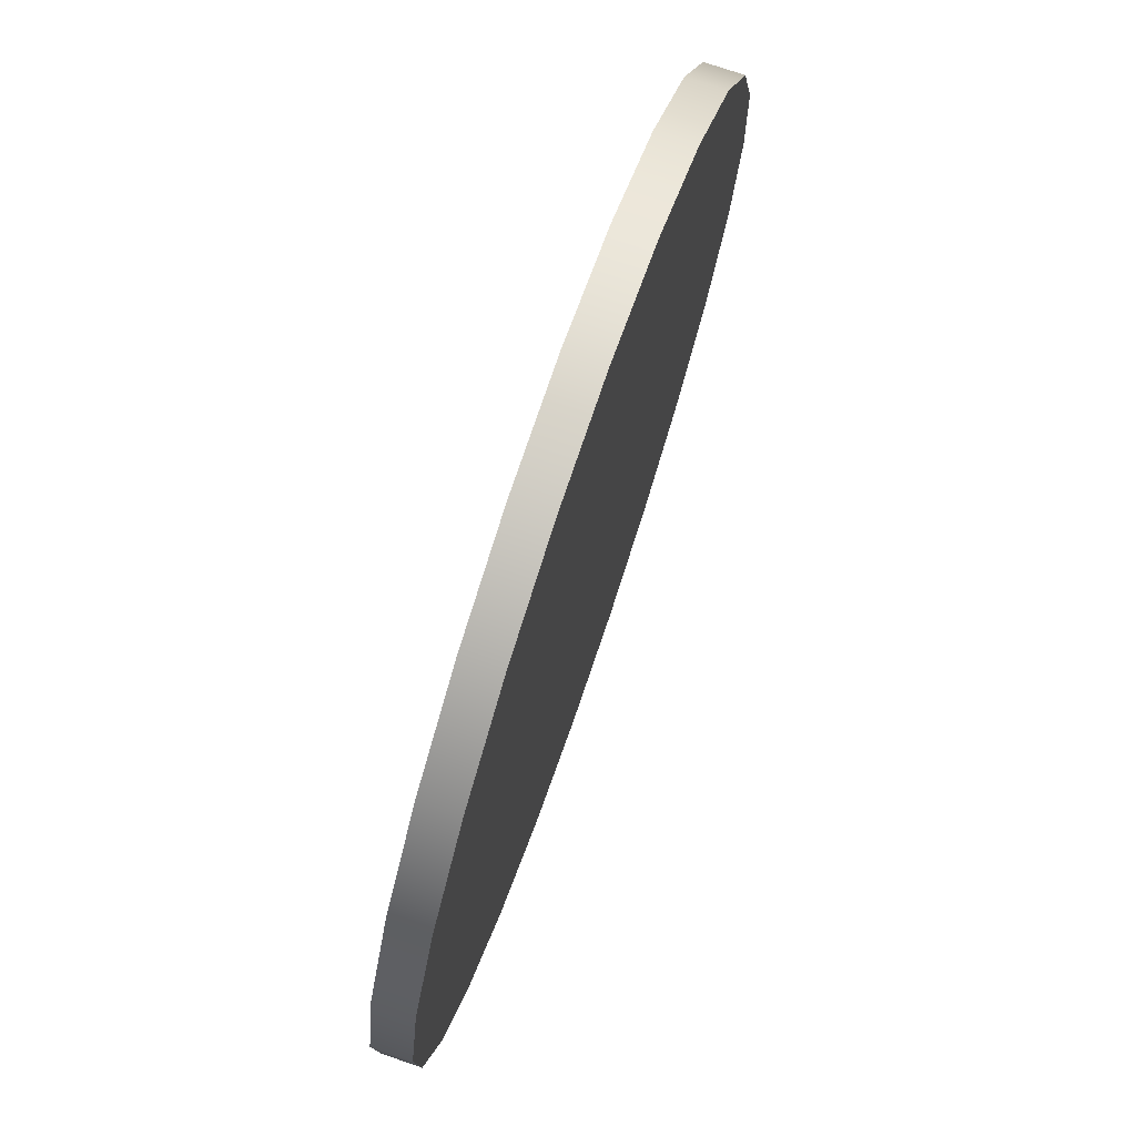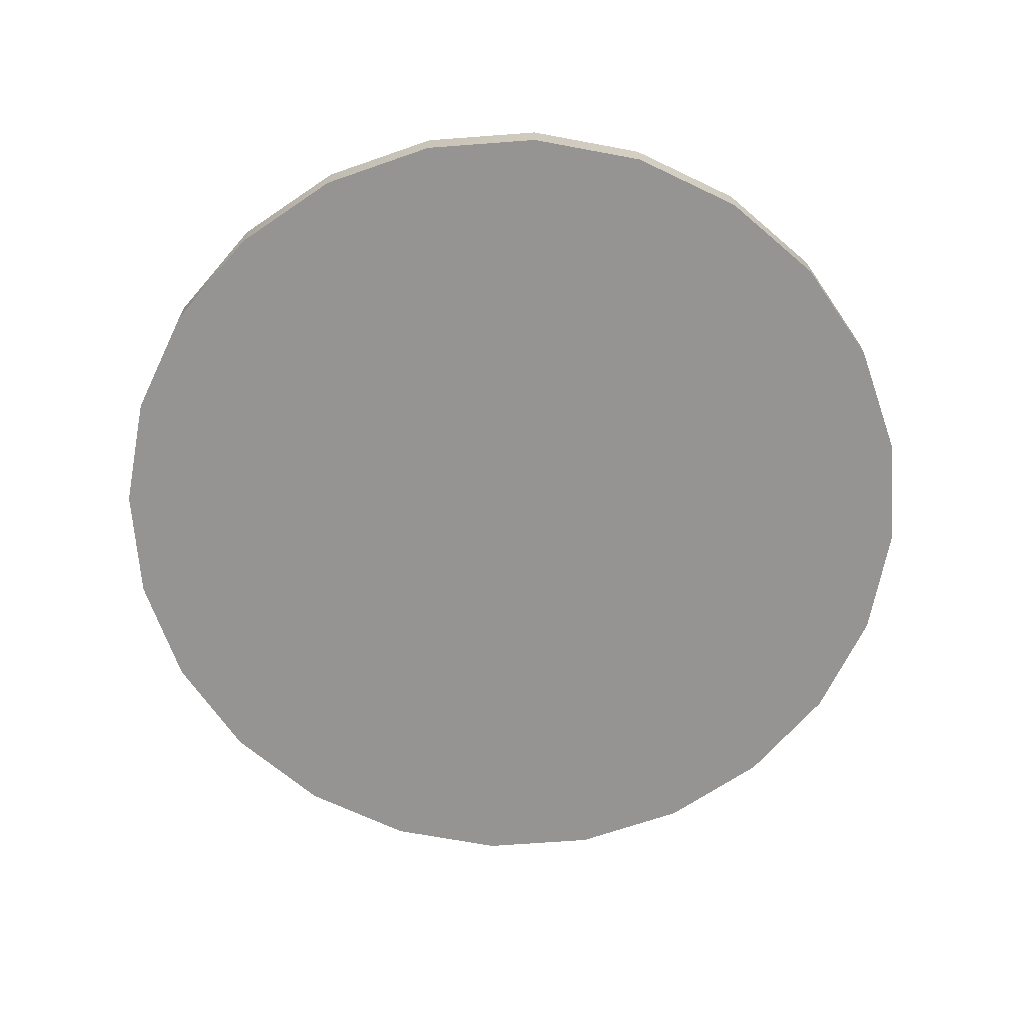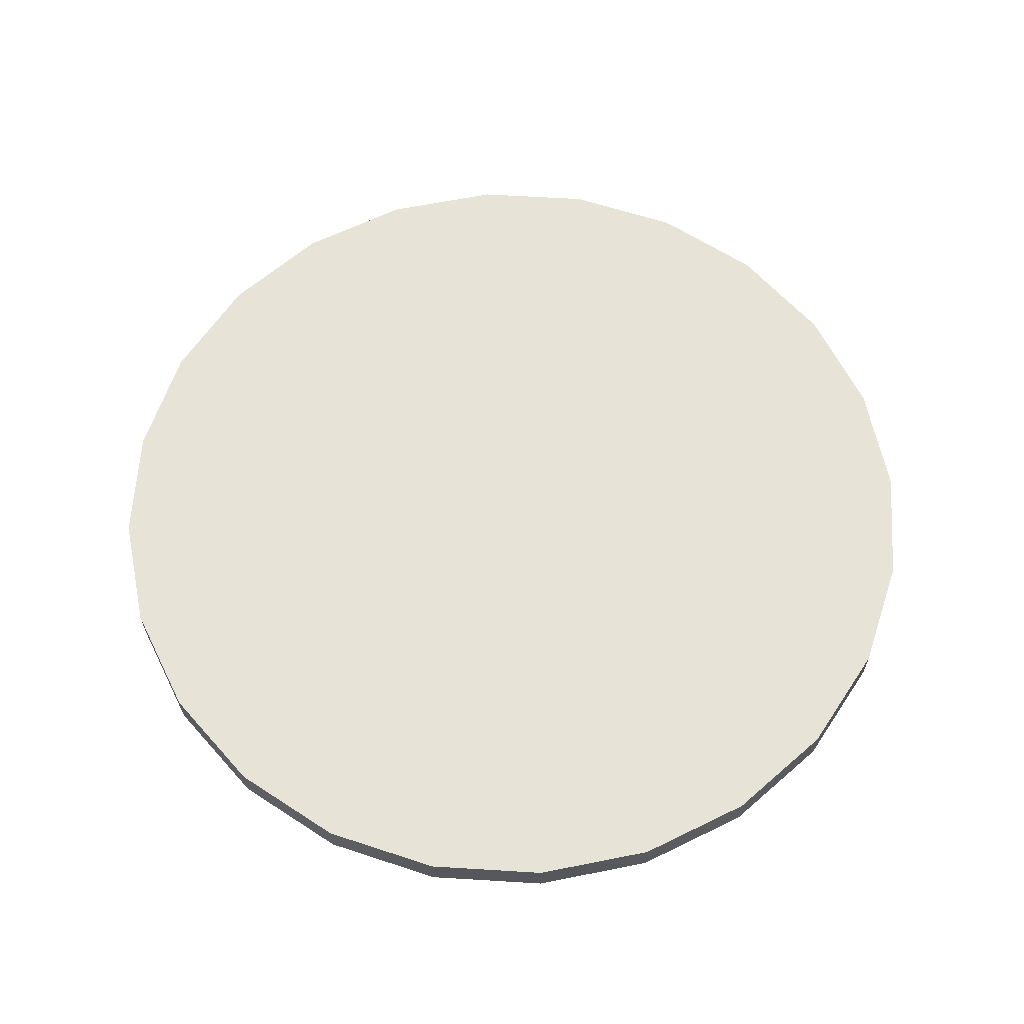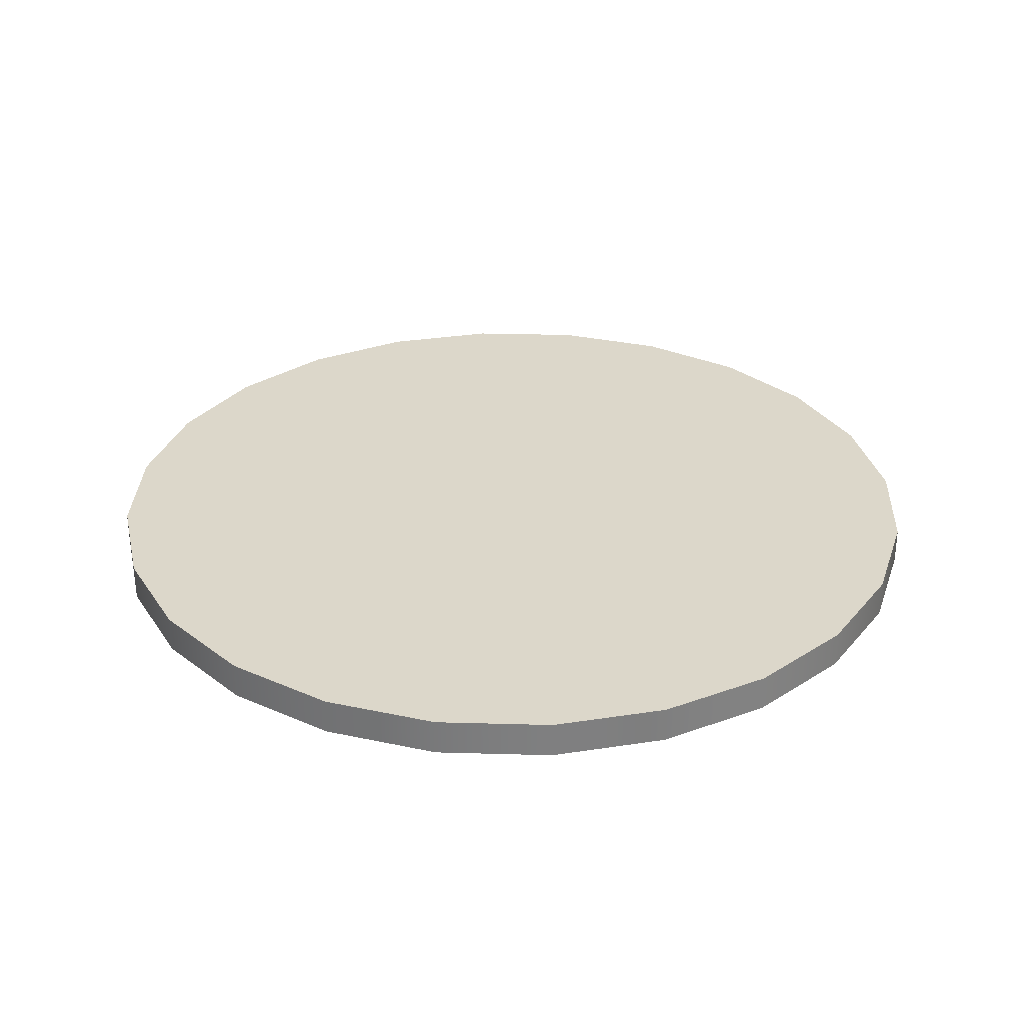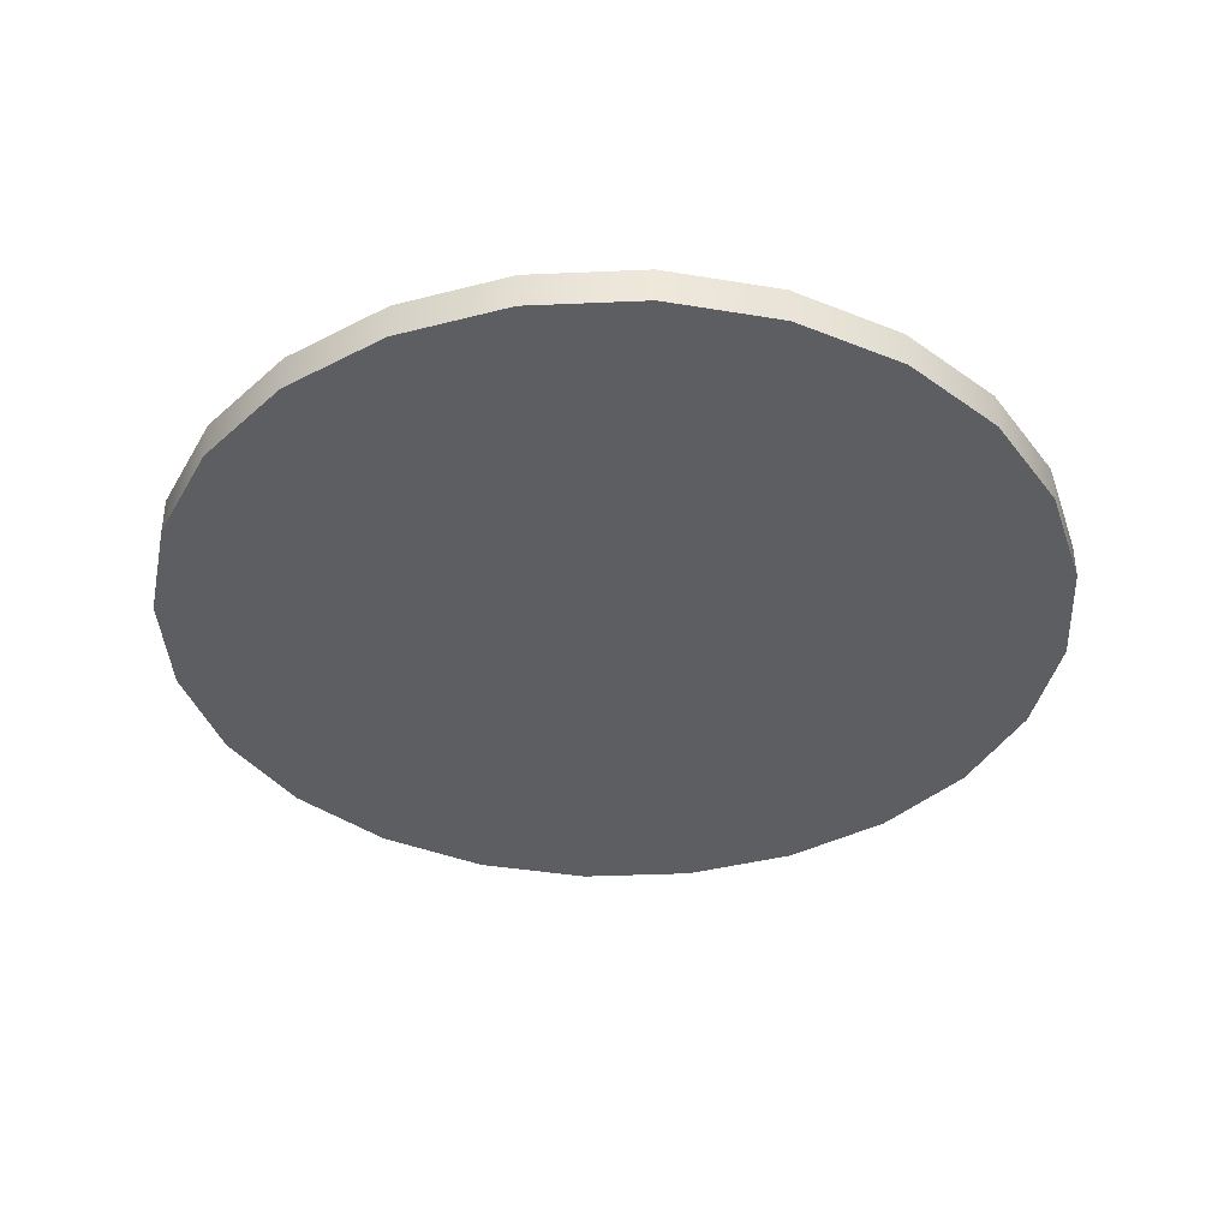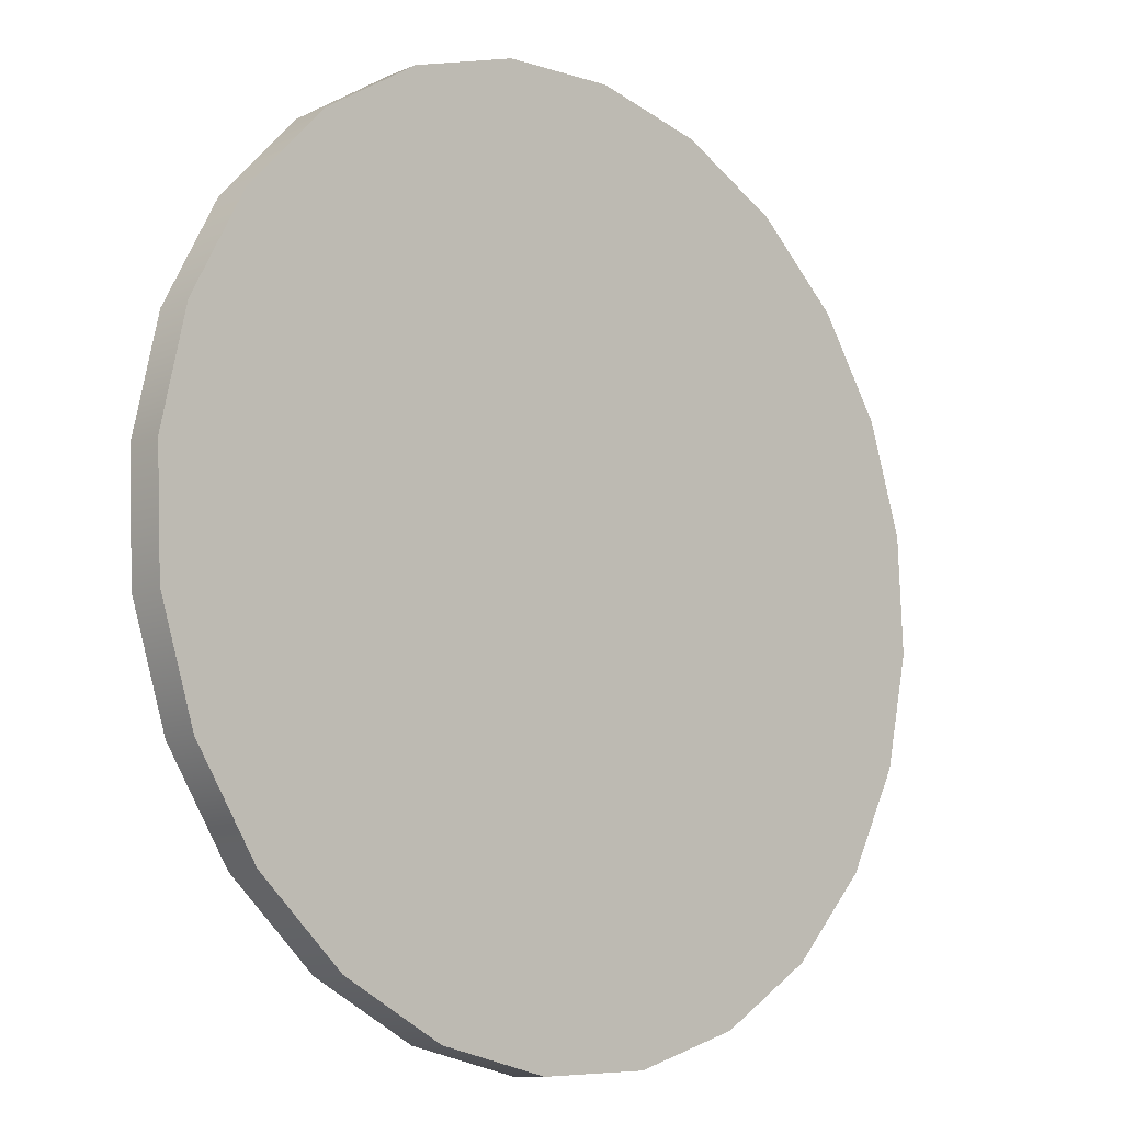
<metadata>
{"format":"obj","ext":"obj","renderer":"f3d","projection":"perspective","resolution":1024,"background":"white","views":[{"elev":74.9,"azim":108.9,"up":"+Z"},{"elev":-67.2,"azim":-128.0,"up":"+Y"},{"elev":62.3,"azim":66.2,"up":"+Y"},{"elev":30.6,"azim":35.0,"up":"+Y"},{"elev":-38.5,"azim":-39.2,"up":"+Y"},{"elev":-10.7,"azim":136.4,"up":"+Z"}]}
</metadata>
<code>
o group_21/ID233#ID233
v -0.03018 -0.1662 0.06558
v -0.0197 -0.1697 0.06225
v -0.03018 -0.1697 0.06558
v -0.0197 -0.1662 0.06225
v -0.0197 -0.1662 0.06225
v -0.03018 -0.1662 0.06558
v -0.0197 -0.1697 0.06225
v -0.03018 -0.1697 0.06558
v -0.05188 -0.1697 0.08941
v -0.05371 -0.1697 0.1111
v -0.05423 -0.1697 0.1002
v -0.05038 -0.1697 0.1216
v -0.04683 -0.1697 0.07965
v -0.04444 -0.1697 0.1309
v -0.03943 -0.1697 0.07152
v -0.03631 -0.1697 0.1383
v -0.03018 -0.1697 0.06558
v -0.02654 -0.1697 0.1433
v -0.0197 -0.1697 0.06225
v -0.0158 -0.1697 0.1457
v -0.008719 -0.1697 0.06173
v -0.004821 -0.1697 0.1452
v 0.002022 -0.1697 0.06408
v 0.005654 -0.1697 0.1418
v 0.01179 -0.1697 0.06913
v 0.01491 -0.1697 0.1359
v 0.01992 -0.1697 0.07653
v 0.02231 -0.1697 0.1277
v 0.02585 -0.1697 0.08578
v 0.02736 -0.1697 0.118
v 0.02919 -0.1697 0.09626
v 0.0297 -0.1697 0.1072
v 0.0297 -0.1697 0.1072
v 0.02919 -0.1697 0.09626
v 0.02736 -0.1697 0.118
v 0.02585 -0.1697 0.08578
v 0.02231 -0.1697 0.1277
v 0.01992 -0.1697 0.07653
v 0.01491 -0.1697 0.1359
v 0.01179 -0.1697 0.06913
v 0.005654 -0.1697 0.1418
v 0.002022 -0.1697 0.06408
v -0.004821 -0.1697 0.1452
v -0.008719 -0.1697 0.06173
v -0.0158 -0.1697 0.1457
v -0.0197 -0.1697 0.06225
v -0.02654 -0.1697 0.1433
v -0.03018 -0.1697 0.06558
v -0.03631 -0.1697 0.1383
v -0.03943 -0.1697 0.07152
v -0.04444 -0.1697 0.1309
v -0.04683 -0.1697 0.07965
v -0.05038 -0.1697 0.1216
v -0.05188 -0.1697 0.08941
v -0.05371 -0.1697 0.1111
v -0.05423 -0.1697 0.1002
v -0.03943 -0.1662 0.07152
v -0.03943 -0.1697 0.07152
v -0.03943 -0.1662 0.07152
v -0.03943 -0.1697 0.07152
v -0.05371 -0.1662 0.1111
v -0.05188 -0.1662 0.08941
v -0.05423 -0.1662 0.1002
v -0.05038 -0.1662 0.1216
v -0.04683 -0.1662 0.07965
v -0.04444 -0.1662 0.1309
v -0.03943 -0.1662 0.07152
v -0.03631 -0.1662 0.1383
v -0.03018 -0.1662 0.06558
v -0.02654 -0.1662 0.1433
v -0.0197 -0.1662 0.06225
v -0.0158 -0.1662 0.1457
v -0.008719 -0.1662 0.06173
v -0.004821 -0.1662 0.1452
v 0.002022 -0.1662 0.06408
v 0.005654 -0.1662 0.1418
v 0.01179 -0.1662 0.06913
v 0.01491 -0.1662 0.1359
v 0.01992 -0.1662 0.07653
v 0.02231 -0.1662 0.1277
v 0.02585 -0.1662 0.08578
v 0.02736 -0.1662 0.118
v 0.02919 -0.1662 0.09626
v 0.0297 -0.1662 0.1072
v 0.0297 -0.1662 0.1072
v 0.02736 -0.1662 0.118
v 0.02919 -0.1662 0.09626
v 0.02585 -0.1662 0.08578
v 0.02231 -0.1662 0.1277
v 0.01992 -0.1662 0.07653
v 0.01491 -0.1662 0.1359
v 0.01179 -0.1662 0.06913
v 0.005654 -0.1662 0.1418
v 0.002022 -0.1662 0.06408
v -0.004821 -0.1662 0.1452
v -0.008719 -0.1662 0.06173
v -0.0158 -0.1662 0.1457
v -0.0197 -0.1662 0.06225
v -0.02654 -0.1662 0.1433
v -0.03018 -0.1662 0.06558
v -0.03631 -0.1662 0.1383
v -0.03943 -0.1662 0.07152
v -0.04444 -0.1662 0.1309
v -0.04683 -0.1662 0.07965
v -0.05038 -0.1662 0.1216
v -0.05188 -0.1662 0.08941
v -0.05371 -0.1662 0.1111
v -0.05423 -0.1662 0.1002
v -0.008719 -0.1697 0.06173
v -0.008719 -0.1662 0.06173
v -0.008719 -0.1662 0.06173
v -0.008719 -0.1697 0.06173
v -0.05038 -0.1662 0.1216
v -0.04444 -0.1697 0.1309
v -0.04444 -0.1662 0.1309
v -0.05038 -0.1697 0.1216
v -0.05038 -0.1697 0.1216
v -0.05038 -0.1662 0.1216
v -0.04444 -0.1697 0.1309
v -0.04444 -0.1662 0.1309
v -0.05371 -0.1662 0.1111
v -0.05371 -0.1697 0.1111
v -0.05371 -0.1697 0.1111
v -0.05371 -0.1662 0.1111
v -0.05423 -0.1662 0.1002
v -0.05423 -0.1697 0.1002
v -0.05423 -0.1697 0.1002
v -0.05423 -0.1662 0.1002
v -0.05188 -0.1662 0.08941
v -0.05188 -0.1697 0.08941
v -0.05188 -0.1697 0.08941
v -0.05188 -0.1662 0.08941
v -0.04683 -0.1662 0.07965
v -0.04683 -0.1697 0.07965
v -0.04683 -0.1697 0.07965
v -0.04683 -0.1662 0.07965
v 0.002022 -0.1697 0.06408
v 0.002022 -0.1662 0.06408
v 0.002022 -0.1662 0.06408
v 0.002022 -0.1697 0.06408
v 0.01179 -0.1697 0.06913
v 0.01179 -0.1662 0.06913
v 0.01179 -0.1662 0.06913
v 0.01179 -0.1697 0.06913
v 0.01992 -0.1697 0.07653
v 0.01992 -0.1662 0.07653
v 0.01992 -0.1662 0.07653
v 0.01992 -0.1697 0.07653
v 0.02585 -0.1662 0.08578
v 0.02585 -0.1697 0.08578
v 0.02585 -0.1662 0.08578
v 0.02585 -0.1697 0.08578
v 0.02919 -0.1662 0.09626
v 0.02919 -0.1697 0.09626
v 0.02919 -0.1662 0.09626
v 0.02919 -0.1697 0.09626
v 0.0297 -0.1662 0.1072
v 0.0297 -0.1697 0.1072
v 0.0297 -0.1662 0.1072
v 0.0297 -0.1697 0.1072
v 0.02736 -0.1662 0.118
v 0.02736 -0.1697 0.118
v 0.02736 -0.1662 0.118
v 0.02736 -0.1697 0.118
v 0.02231 -0.1662 0.1277
v 0.02231 -0.1697 0.1277
v 0.02231 -0.1662 0.1277
v 0.02231 -0.1697 0.1277
v 0.01491 -0.1662 0.1359
v 0.01491 -0.1697 0.1359
v 0.01491 -0.1662 0.1359
v 0.01491 -0.1697 0.1359
v 0.005654 -0.1697 0.1418
v 0.005654 -0.1662 0.1418
v 0.005654 -0.1662 0.1418
v 0.005654 -0.1697 0.1418
v -0.004821 -0.1697 0.1452
v -0.004821 -0.1662 0.1452
v -0.004821 -0.1662 0.1452
v -0.004821 -0.1697 0.1452
v -0.0158 -0.1697 0.1457
v -0.0158 -0.1662 0.1457
v -0.0158 -0.1662 0.1457
v -0.0158 -0.1697 0.1457
v -0.02654 -0.1697 0.1433
v -0.02654 -0.1662 0.1433
v -0.02654 -0.1662 0.1433
v -0.02654 -0.1697 0.1433
v -0.03631 -0.1697 0.1383
v -0.03631 -0.1662 0.1383
v -0.03631 -0.1662 0.1383
v -0.03631 -0.1697 0.1383
f 1 2 3
f 2 1 4
f 5 6 7
f 8 7 6
f 9 10 11
f 10 9 12
f 12 9 13
f 12 13 14
f 14 13 15
f 14 15 16
f 16 15 17
f 16 17 18
f 18 17 19
f 18 19 20
f 20 19 21
f 20 21 22
f 22 21 23
f 22 23 24
f 24 23 25
f 24 25 26
f 26 25 27
f 26 27 28
f 28 27 29
f 28 29 30
f 30 29 31
f 30 31 32
f 33 34 35
f 34 36 35
f 35 36 37
f 36 38 37
f 37 38 39
f 38 40 39
f 39 40 41
f 40 42 41
f 41 42 43
f 42 44 43
f 43 44 45
f 44 46 45
f 45 46 47
f 46 48 47
f 47 48 49
f 48 50 49
f 49 50 51
f 50 52 51
f 51 52 53
f 52 54 53
f 53 54 55
f 56 55 54
f 57 3 58
f 3 57 1
f 6 59 8
f 60 8 59
f 61 62 63
f 62 61 64
f 62 64 65
f 65 64 66
f 65 66 67
f 67 66 68
f 67 68 69
f 69 68 70
f 69 70 71
f 71 70 72
f 71 72 73
f 73 72 74
f 73 74 75
f 75 74 76
f 75 76 77
f 77 76 78
f 77 78 79
f 79 78 80
f 79 80 81
f 81 80 82
f 81 82 83
f 83 82 84
f 85 86 87
f 87 86 88
f 86 89 88
f 88 89 90
f 89 91 90
f 90 91 92
f 91 93 92
f 92 93 94
f 93 95 94
f 94 95 96
f 95 97 96
f 96 97 98
f 97 99 98
f 98 99 100
f 99 101 100
f 100 101 102
f 101 103 102
f 102 103 104
f 103 105 104
f 104 105 106
f 105 107 106
f 108 106 107
f 4 109 2
f 109 4 110
f 111 5 112
f 7 112 5
f 113 114 115
f 114 113 116
f 117 118 119
f 120 119 118
f 121 116 113
f 116 121 122
f 123 124 117
f 118 117 124
f 125 122 121
f 122 125 126
f 127 128 123
f 124 123 128
f 129 126 125
f 126 129 130
f 131 132 127
f 128 127 132
f 133 130 129
f 130 133 134
f 135 136 131
f 132 131 136
f 57 134 133
f 134 57 58
f 60 59 135
f 136 135 59
f 110 137 109
f 137 110 138
f 139 111 140
f 112 140 111
f 138 141 137
f 141 138 142
f 143 139 144
f 140 144 139
f 142 145 141
f 145 142 146
f 147 143 148
f 144 148 143
f 145 149 150
f 149 145 146
f 147 148 151
f 152 151 148
f 150 153 154
f 153 150 149
f 151 152 155
f 156 155 152
f 154 157 158
f 157 154 153
f 155 156 159
f 160 159 156
f 158 161 162
f 161 158 157
f 159 160 163
f 164 163 160
f 162 165 166
f 165 162 161
f 163 164 167
f 168 167 164
f 166 169 170
f 169 166 165
f 167 168 171
f 172 171 168
f 169 173 170
f 173 169 174
f 175 171 176
f 172 176 171
f 174 177 173
f 177 174 178
f 179 175 180
f 176 180 175
f 178 181 177
f 181 178 182
f 183 179 184
f 180 184 179
f 182 185 181
f 185 182 186
f 187 183 188
f 184 188 183
f 186 189 185
f 189 186 190
f 191 187 192
f 188 192 187
f 190 114 189
f 114 190 115
f 120 191 119
f 192 119 191

</code>
